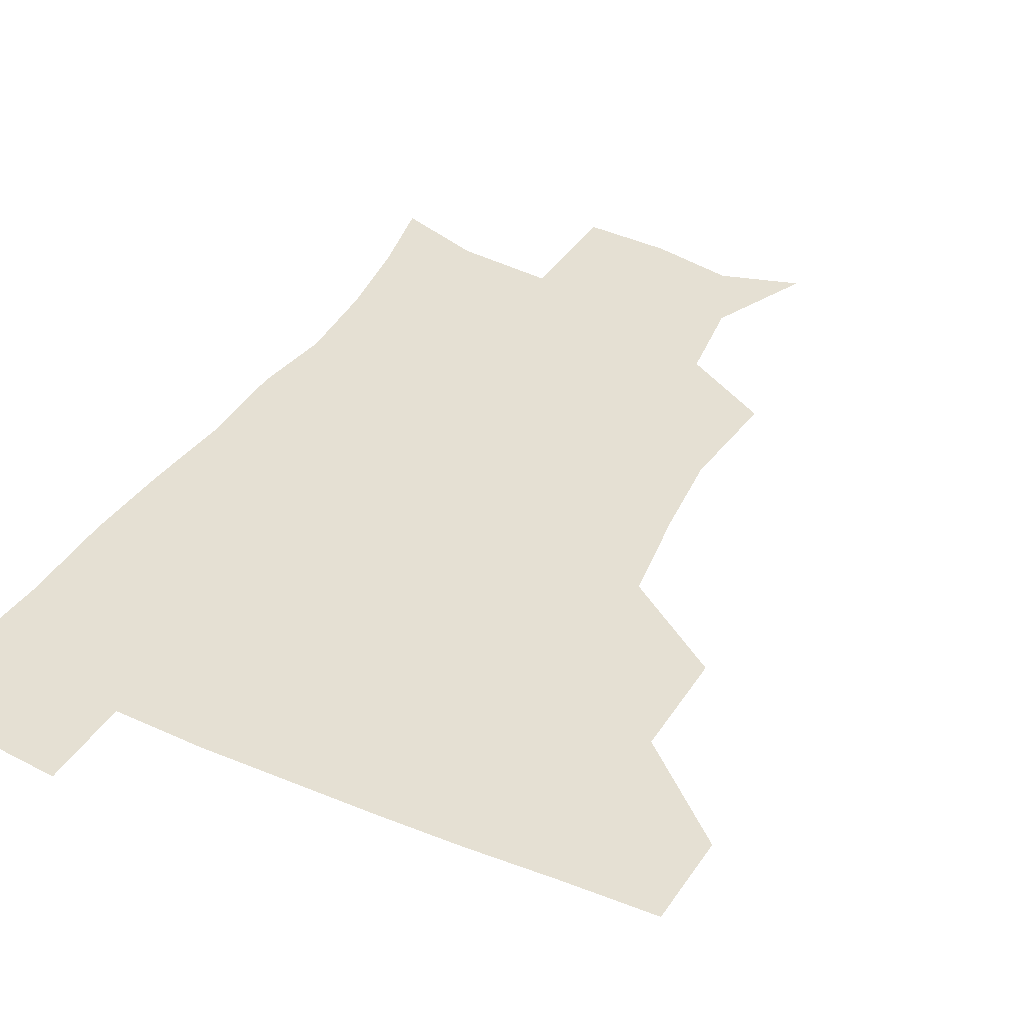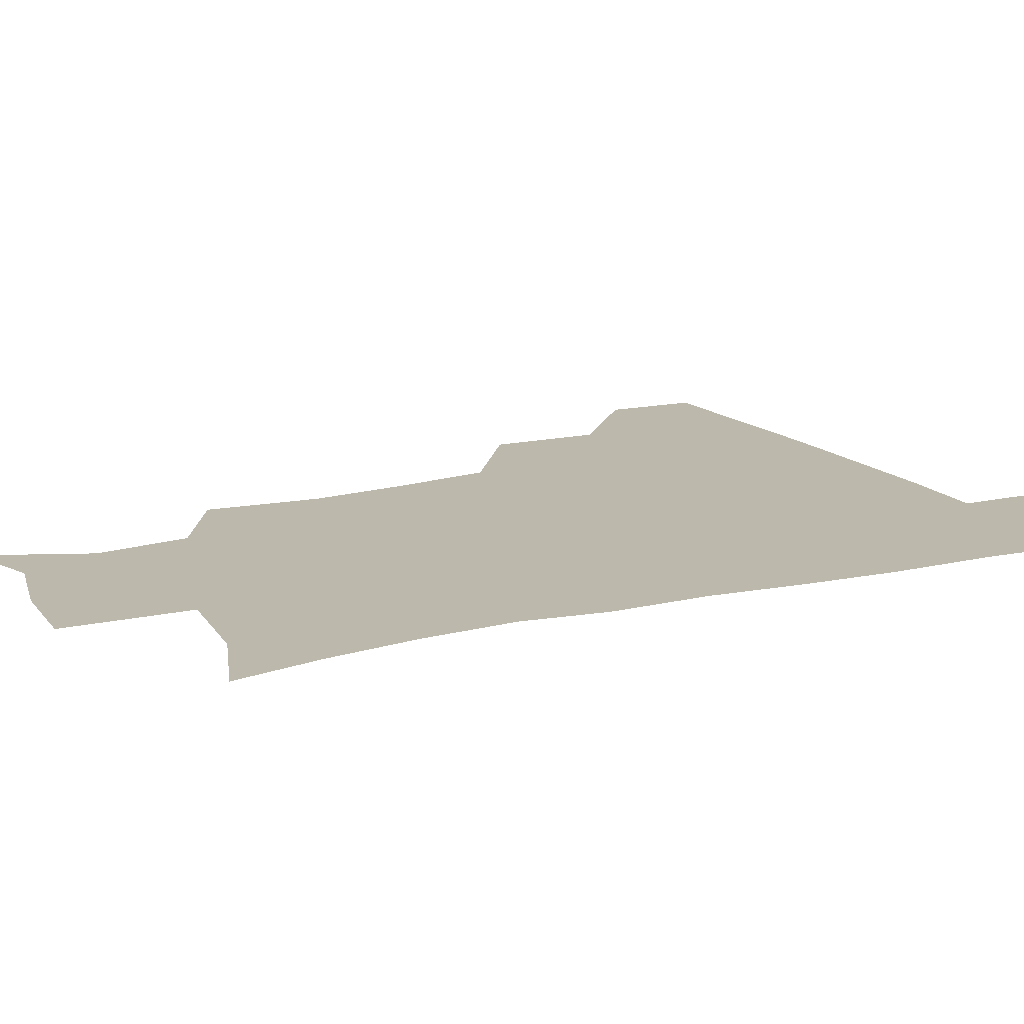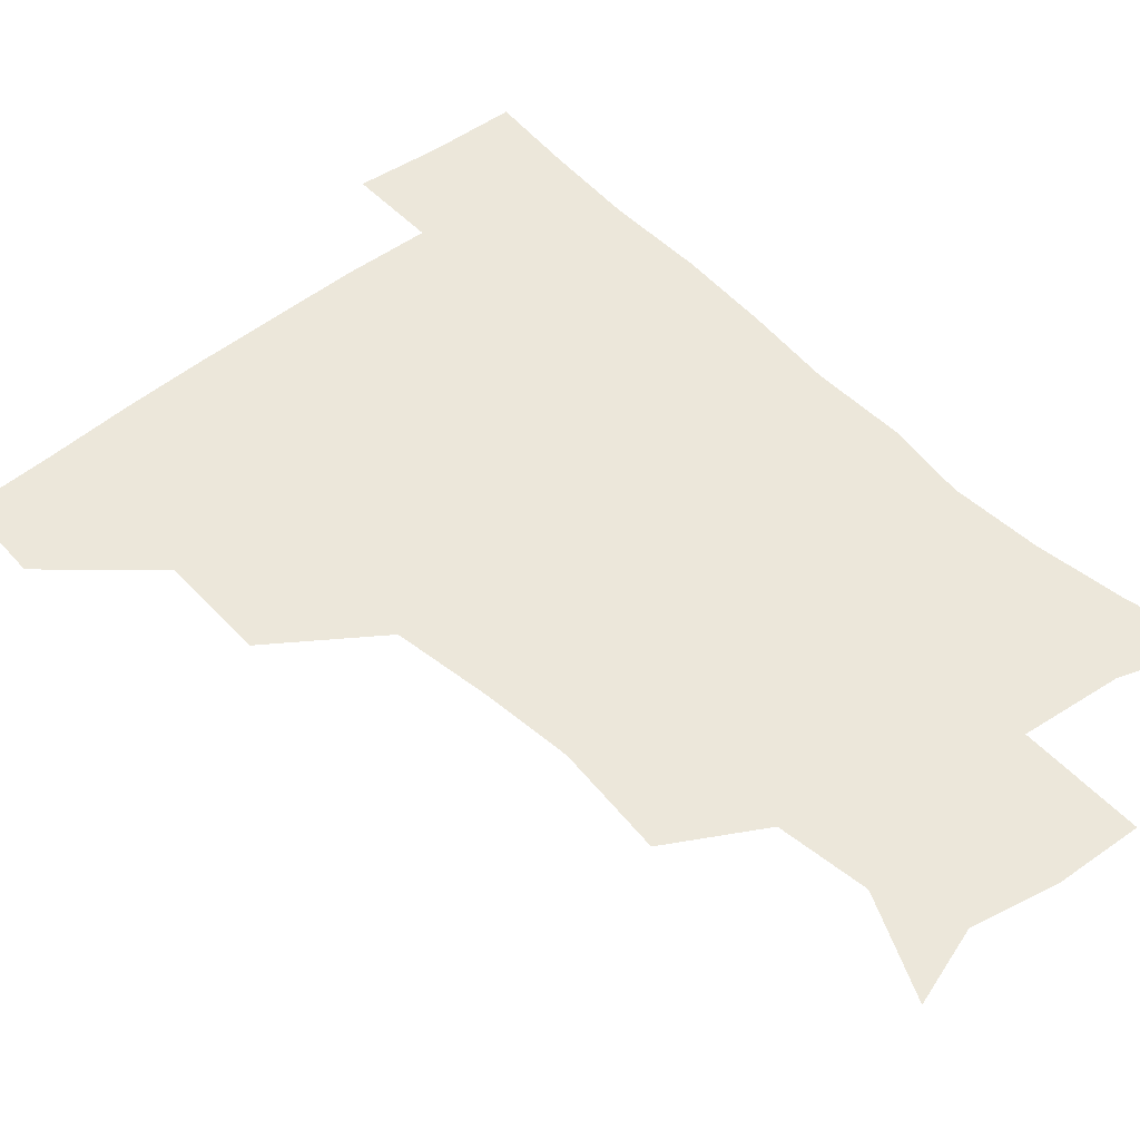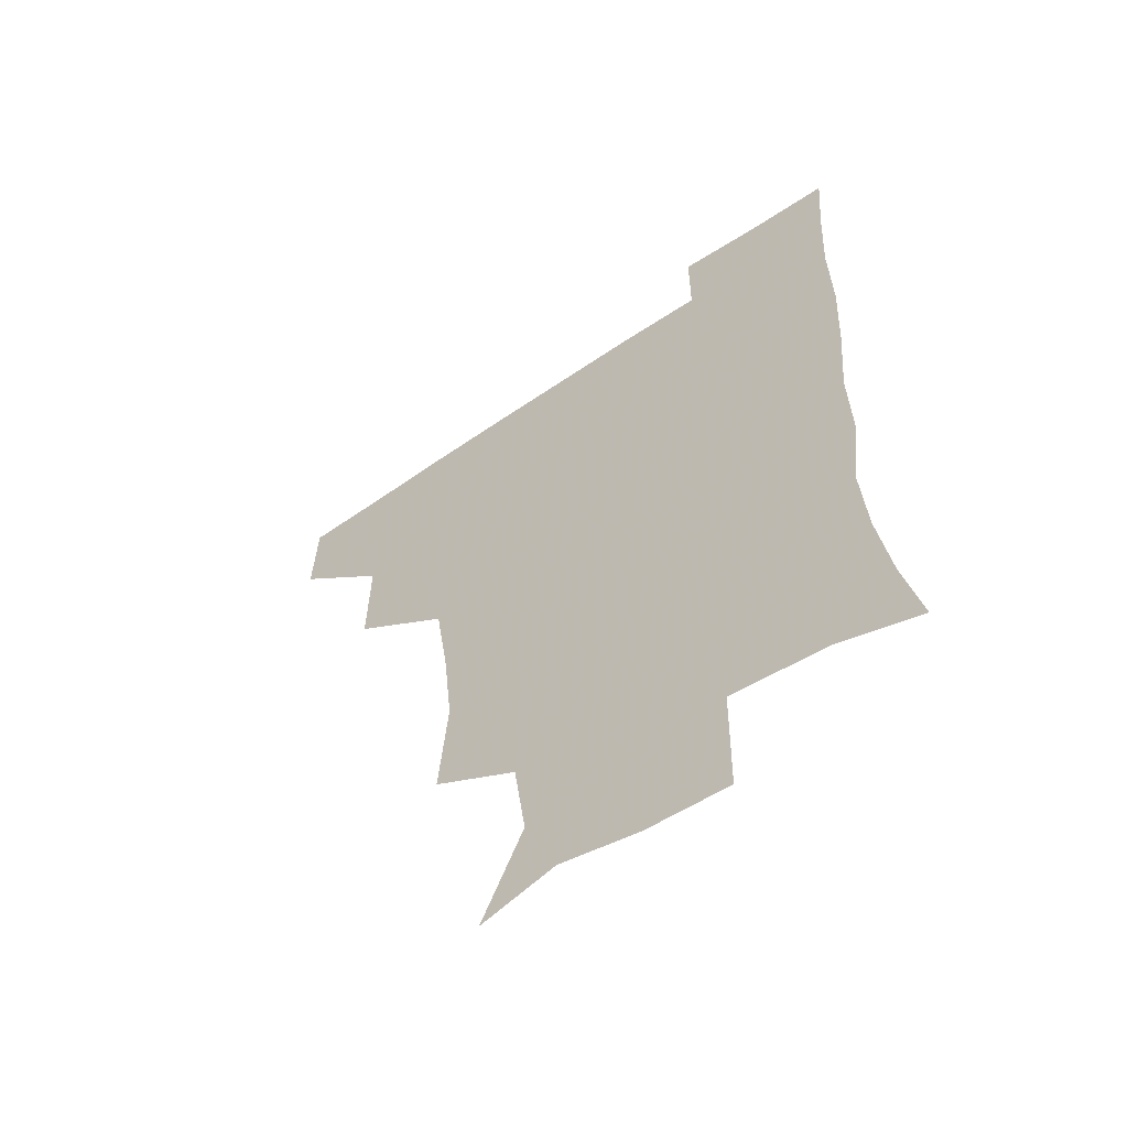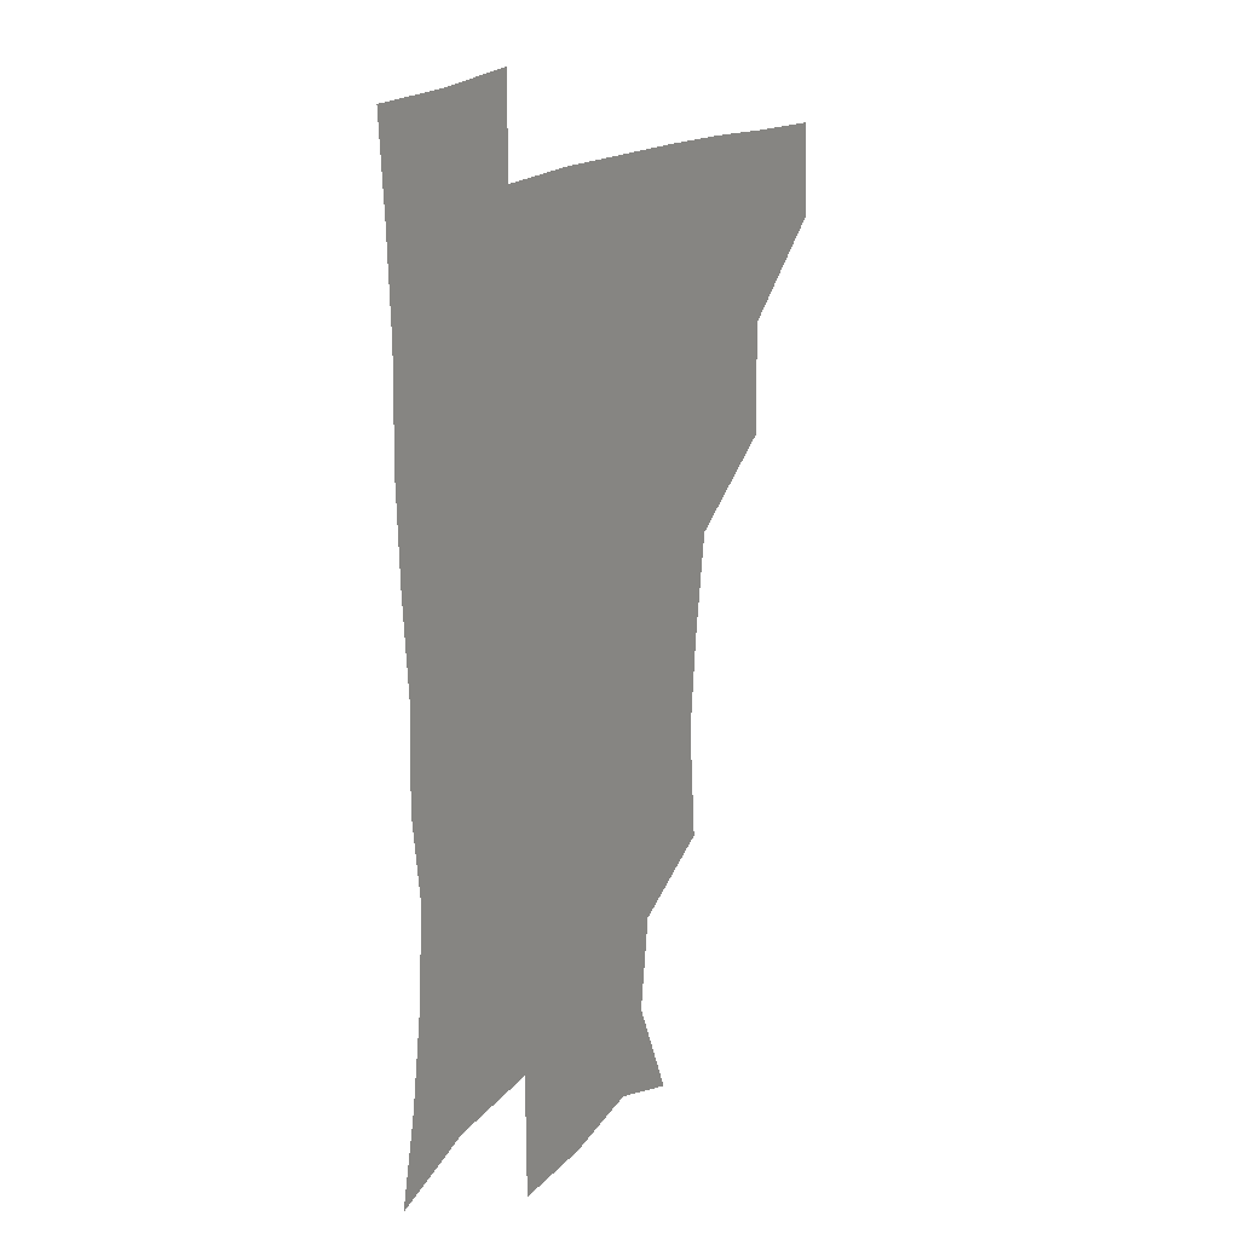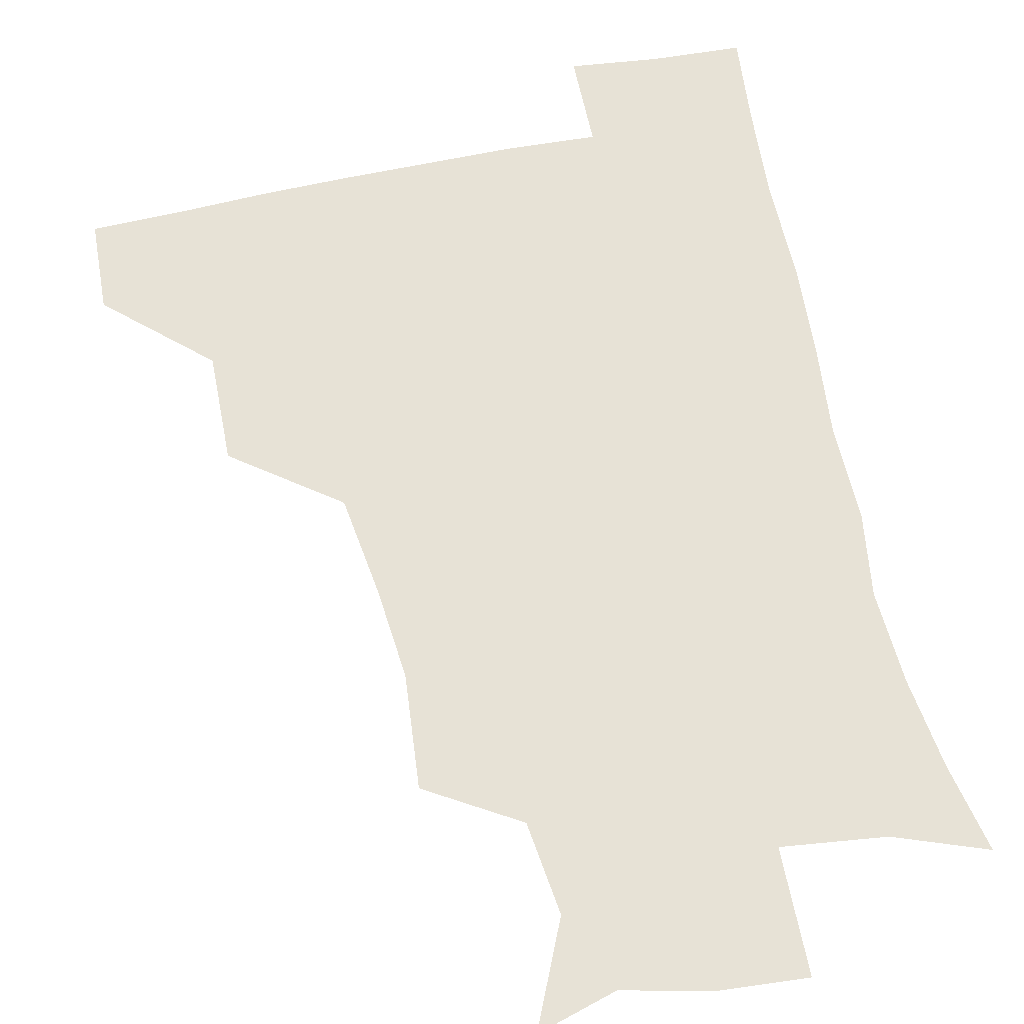
<metadata>
{"format":"obj","ext":"obj","renderer":"f3d","projection":"perspective","resolution":1024,"background":"white","views":[{"elev":38.2,"azim":-152.0,"up":"+Z"},{"elev":14.8,"azim":62.9,"up":"+Z"},{"elev":50.3,"azim":-41.5,"up":"+Z"},{"elev":-59.7,"azim":35.1,"up":"+Y"},{"elev":17.5,"azim":120.7,"up":"+Y"},{"elev":63.4,"azim":-12.0,"up":"+Z"}]}
</metadata>
<code>
v 480.7 448.5 0
v 481.9 479.8 0
v 513.2 381.5 0
v 513.9 418.7 0
v 513.7 450.7 0
v 512.3 480.6 0
v 553 253.3 0
v 556 291.4 0
v 552.9 322.3 0
v 547.9 356.2 0
v 545.6 392 0
v 544.7 422.8 0
v 544.5 451.9 0
v 541.9 482 0
v 572.4 169.9 0
v 587.5 204.2 0
v 583.3 235.2 0
v 580.9 270.5 0
v 580.4 304.6 0
v 577.5 332.7 0
v 575.3 364.6 0
v 574.6 396.4 0
v 574.3 425.4 0
v 573.2 452.8 0
v 571.3 482.6 0
v 598.9 177.9 0
v 609.2 213.2 0
v 606.5 243.7 0
v 606.2 279.6 0
v 605.2 308.7 0
v 603.7 338.3 0
v 603.1 368.4 0
v 602.5 397.3 0
v 602.4 425.5 0
v 602.4 453.2 0
v 600.7 482.8 0
v 627.3 171.5 0
v 632.5 217.3 0
v 632 249.4 0
v 631.2 279.8 0
v 630.4 310.5 0
v 630.1 338.1 0
v 629.8 370.2 0
v 630.1 398.4 0
v 630.7 426.4 0
v 631.4 453.6 0
v 630 482.9 0
v 657 169.6 0
v 657.6 211.4 0
v 656.7 247.2 0
v 655.7 280.4 0
v 655.8 309.4 0
v 656.5 337 0
v 656.1 368.8 0
v 657.4 396.7 0
v 658.2 425.8 0
v 659.2 454.1 0
v 660.6 481.7 0
v 660.7 513.2 0
v 691.9 207.6 0
v 683.8 242.9 0
v 680.9 274.8 0
v 680.8 304.6 0
v 682 333.8 0
v 683.1 363.3 0
v 683.5 394.7 0
v 685.6 423.2 0
v 686.6 453.2 0
v 688.9 480.6 0
v 690.5 510.3 0
v 722 196.8 0
v 715.9 225.9 0
v 711.6 256.7 0
v 709.7 288 0
v 713.4 315.8 0
v 712.8 348.9 0
v 715.4 380 0
v 716.9 412.1 0
v 716.4 447 0
v 718.1 479 0
v 720.4 509 0
f 4 5 1
f 1 5 2
f 5 6 2
f 10 11 3
f 3 11 4
f 11 12 4
f 4 12 5
f 12 13 5
f 5 13 6
f 13 14 6
f 17 18 7
f 7 18 8
f 18 19 8
f 8 19 9
f 19 20 9
f 9 20 10
f 20 21 10
f 10 21 11
f 21 22 11
f 11 22 12
f 22 23 12
f 12 23 13
f 23 24 13
f 13 24 14
f 24 25 14
f 15 26 16
f 26 27 16
f 16 27 17
f 27 28 17
f 17 28 18
f 28 29 18
f 18 29 19
f 29 30 19
f 19 30 20
f 30 31 20
f 20 31 21
f 31 32 21
f 21 32 22
f 32 33 22
f 22 33 23
f 33 34 23
f 23 34 24
f 34 35 24
f 24 35 25
f 35 36 25
f 26 37 27
f 37 38 27
f 27 38 28
f 38 39 28
f 28 39 29
f 39 40 29
f 29 40 30
f 40 41 30
f 30 41 31
f 41 42 31
f 31 42 32
f 42 43 32
f 32 43 33
f 43 44 33
f 33 44 34
f 44 45 34
f 34 45 35
f 45 46 35
f 35 46 36
f 46 47 36
f 37 48 38
f 48 49 38
f 38 49 39
f 49 50 39
f 39 50 40
f 50 51 40
f 40 51 41
f 51 52 41
f 41 52 42
f 52 53 42
f 42 53 43
f 53 54 43
f 43 54 44
f 54 55 44
f 44 55 45
f 55 56 45
f 45 56 46
f 56 57 46
f 46 57 47
f 57 58 47
f 49 60 50
f 60 61 50
f 50 61 51
f 61 62 51
f 51 62 52
f 62 63 52
f 52 63 53
f 63 64 53
f 53 64 54
f 64 65 54
f 54 65 55
f 65 66 55
f 55 66 56
f 66 67 56
f 56 67 57
f 67 68 57
f 57 68 58
f 68 69 58
f 58 69 59
f 69 70 59
f 60 71 61
f 71 72 61
f 61 72 62
f 72 73 62
f 62 73 63
f 73 74 63
f 63 74 64
f 74 75 64
f 64 75 65
f 75 76 65
f 65 76 66
f 76 77 66
f 66 77 67
f 77 78 67
f 67 78 68
f 78 79 68
f 68 79 69
f 79 80 69
f 69 80 70
f 80 81 70

</code>
